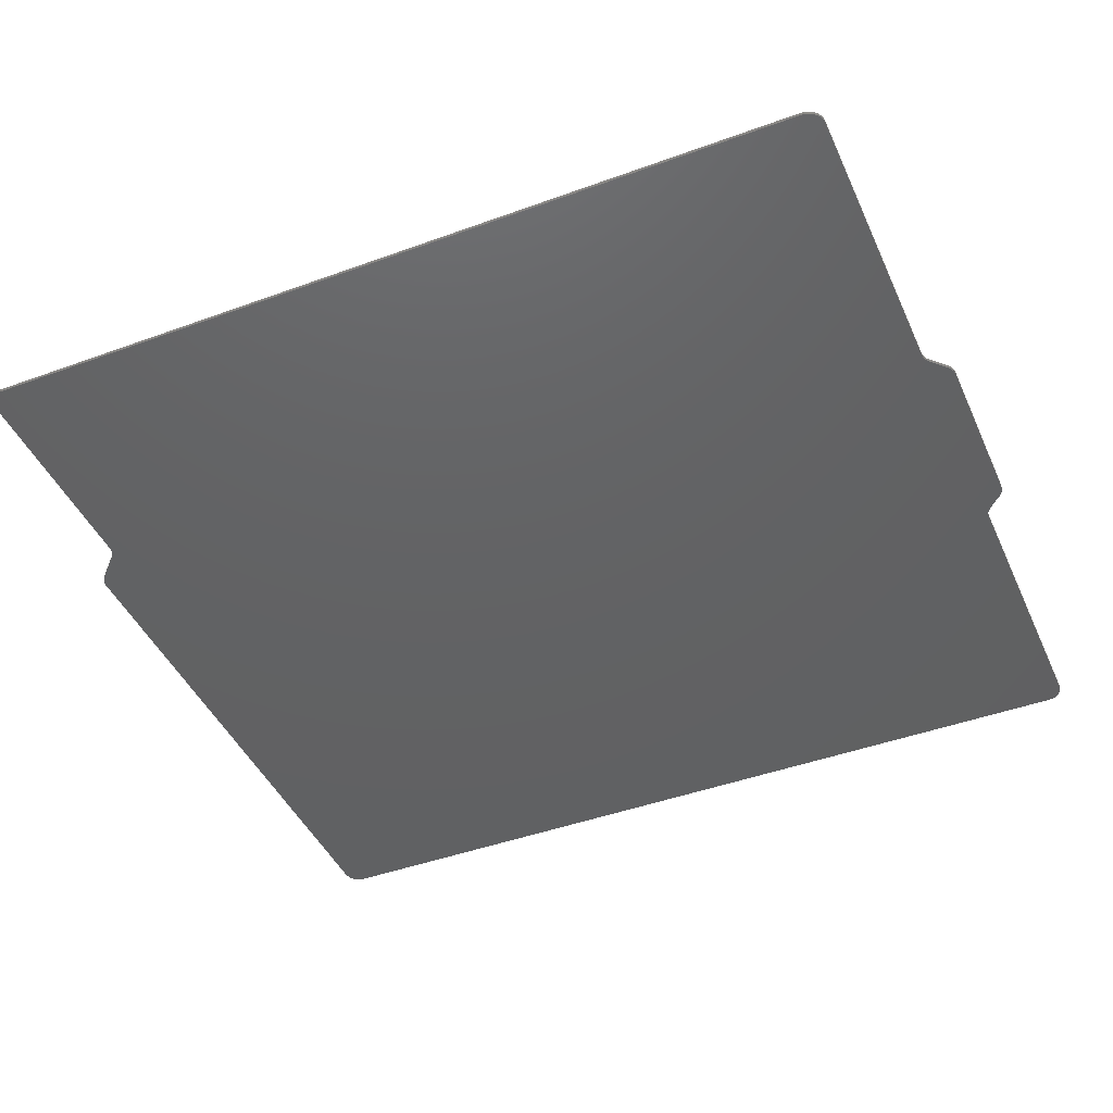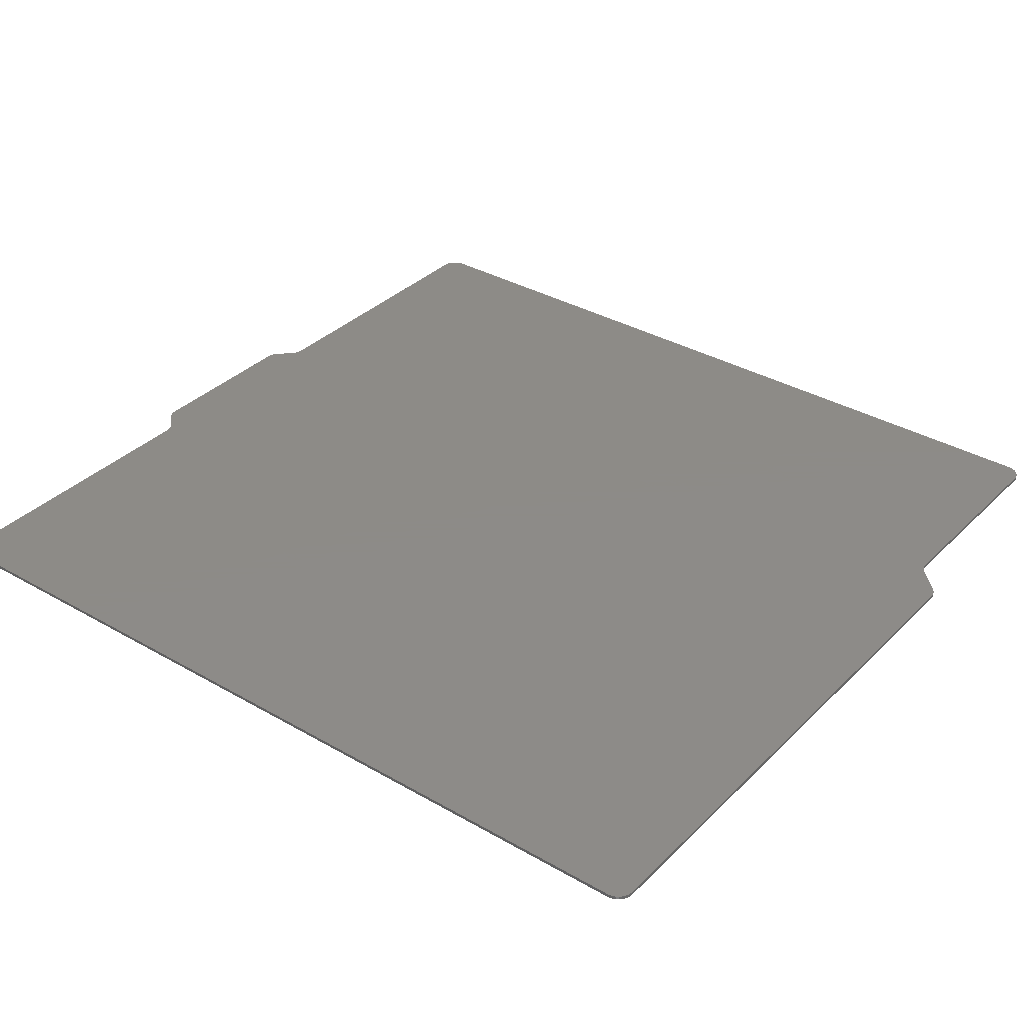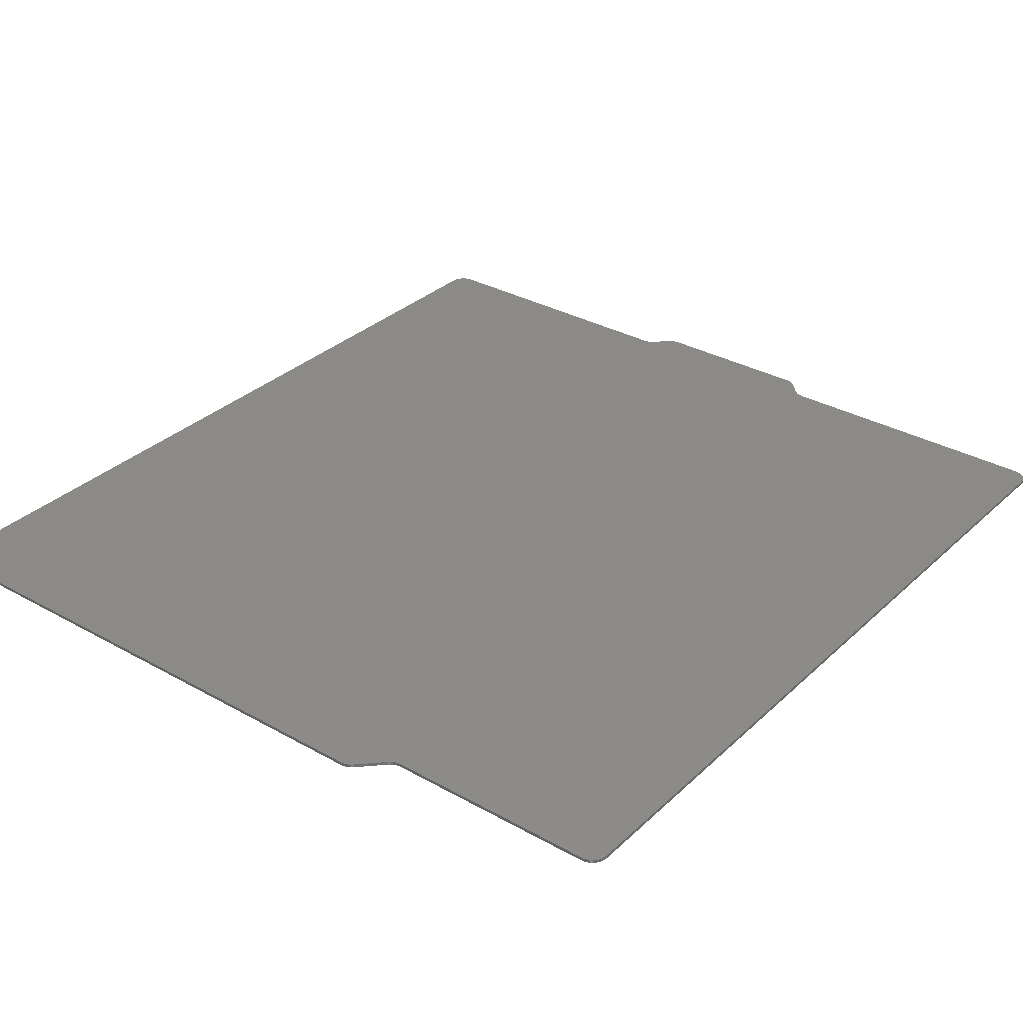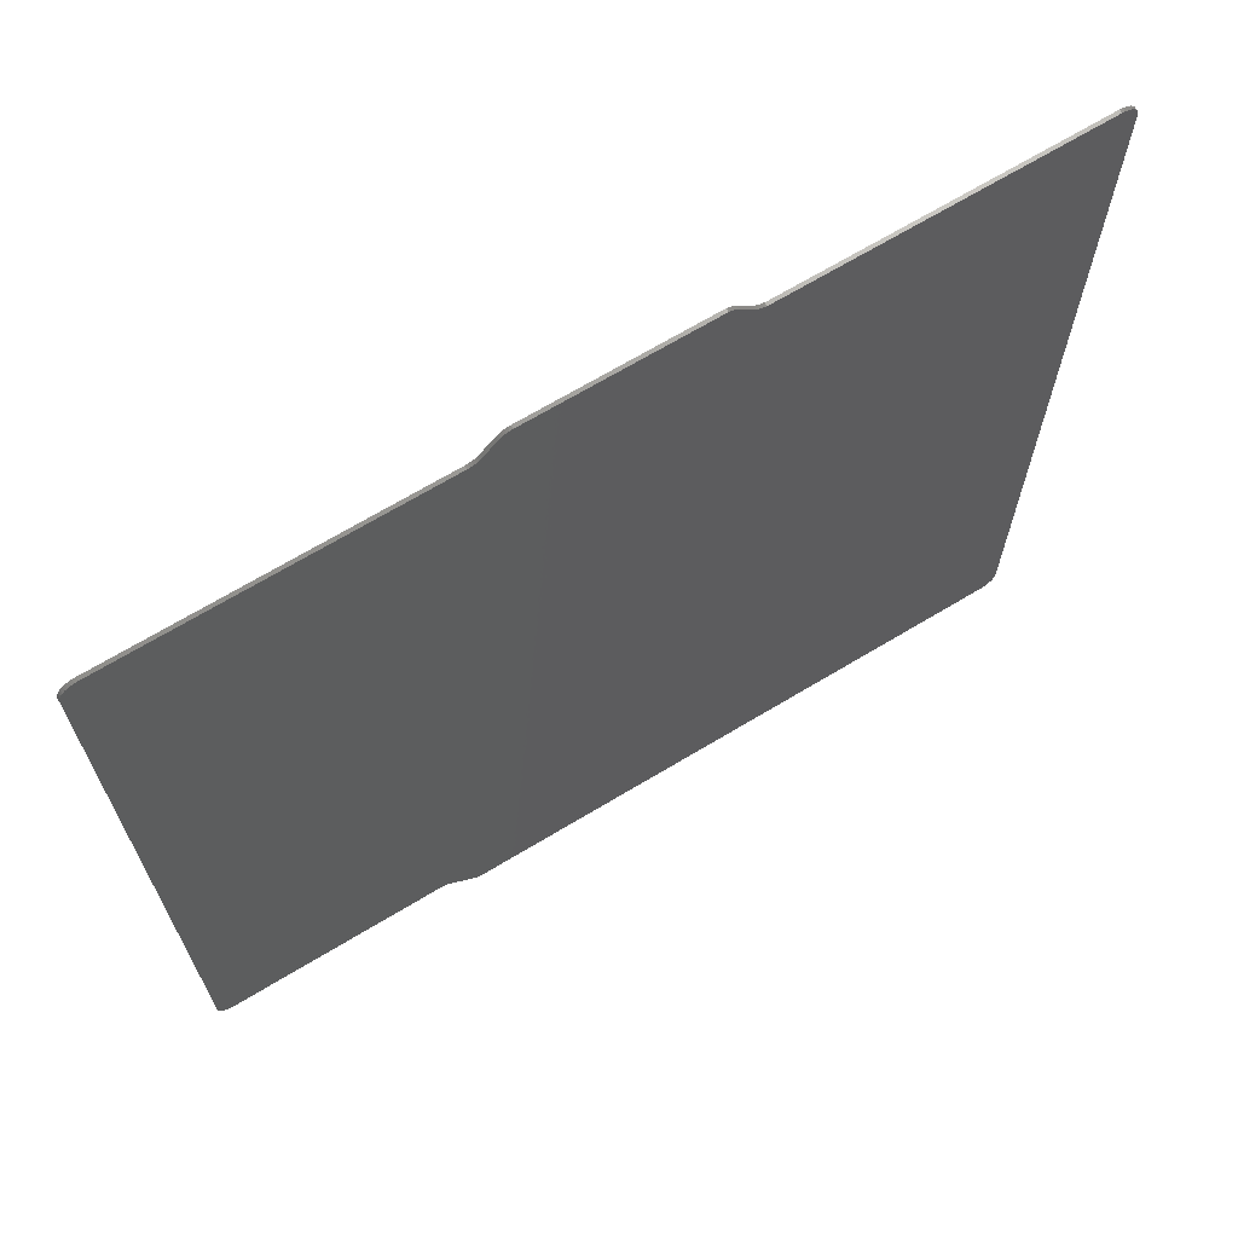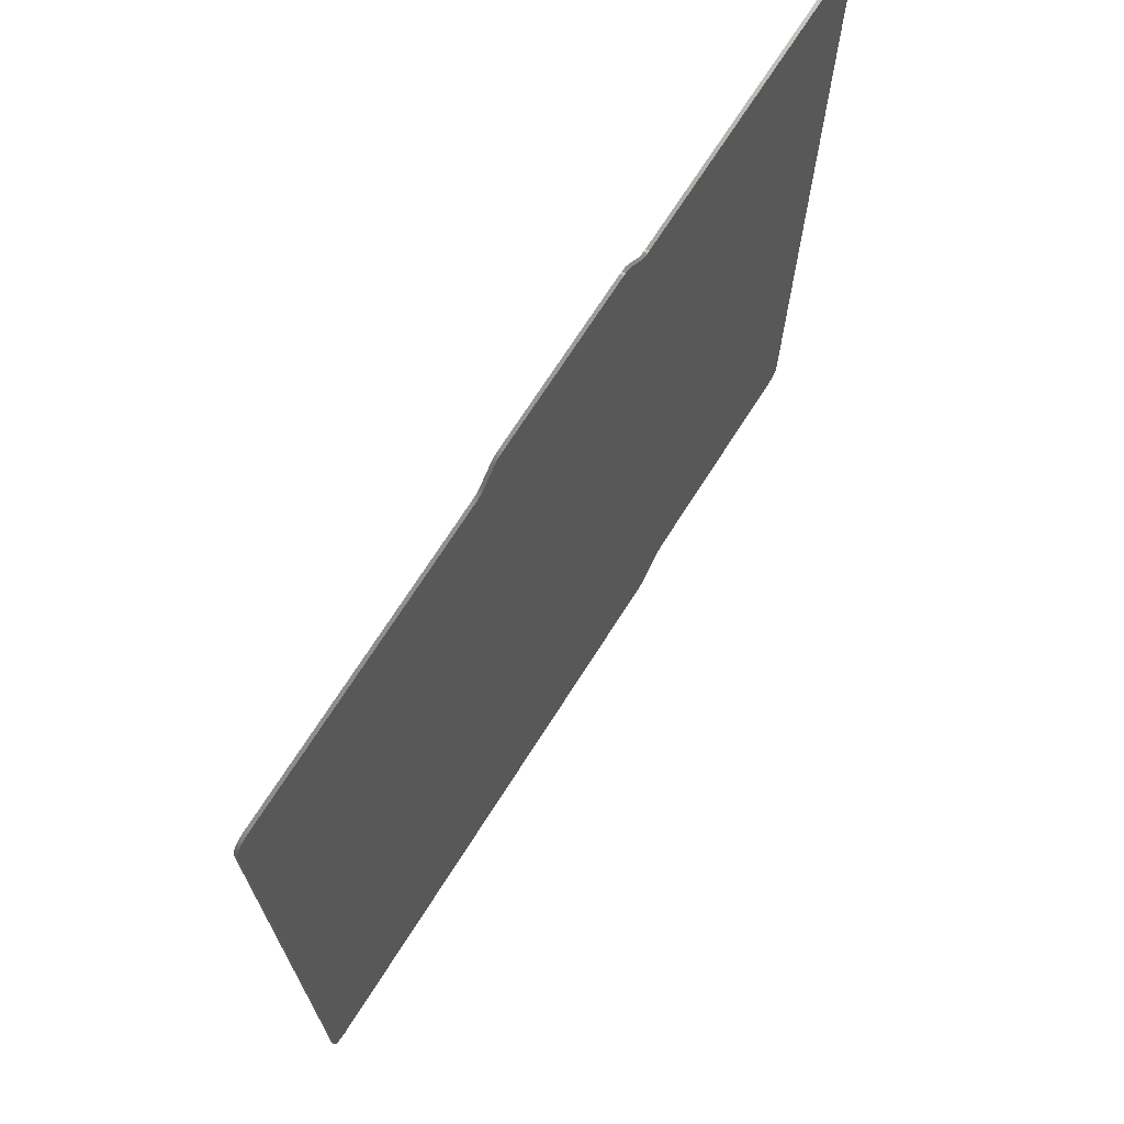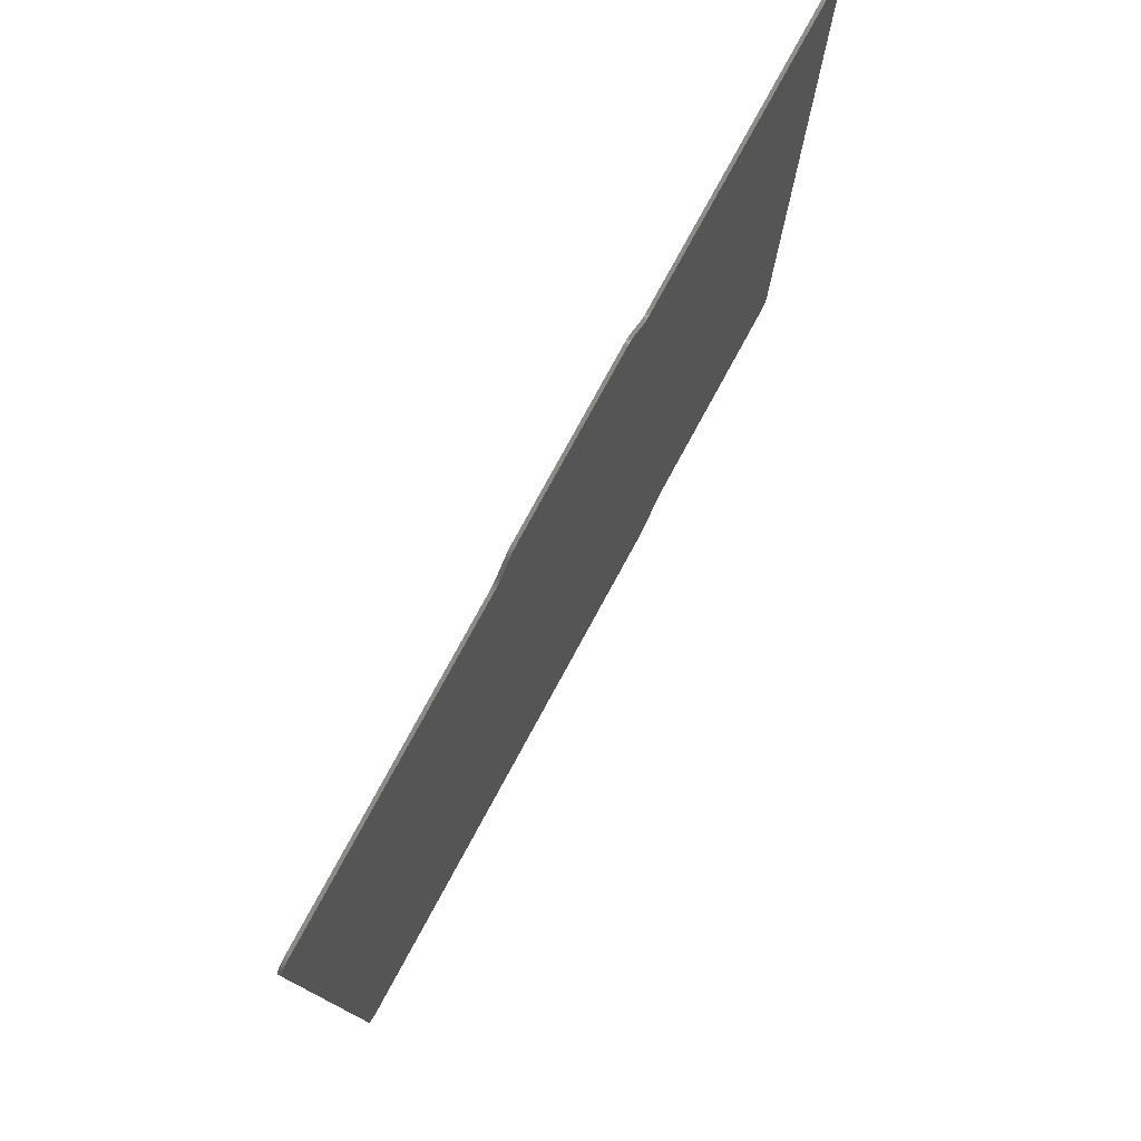
<metadata>
{"format":"stl","ext":"stl","renderer":"f3d","projection":"perspective","resolution":1024,"background":"white","views":[{"elev":-44.0,"azim":113.2,"up":"+Z"},{"elev":34.8,"azim":-52.3,"up":"+Z"},{"elev":32.4,"azim":38.1,"up":"+Z"},{"elev":68.5,"azim":148.9,"up":"+Y"},{"elev":71.2,"azim":-57.5,"up":"+Y"},{"elev":78.5,"azim":-61.4,"up":"+Y"}]}
</metadata>
<code>
# stl→obj: 152 verts, 300 faces
v 44.93 -139 4.75e-08
v -124 -139 4.75e-08
v 44.93 -139 -1
v -124 -139 -1
v 55.54 -130.5 4.75e-08
v 48.46 -137.5 4.75e-08
v 55.54 -130.5 -1
v 48.46 -137.5 -1
v 124 -129 4.75e-08
v 59.07 -129 4.75e-08
v 124 -129 -1
v 59.07 -129 -1
v 129 124 4.75e-08
v 129 -124 4.75e-08
v 129 124 -1
v 129 -124 -1
v 36.07 129 4.75e-08
v 124 129 4.75e-08
v 36.07 129 -1
v 124 129 -1
v 28.46 134.5 4.75e-08
v 32.54 130.5 4.75e-08
v 28.46 134.5 -1
v 32.54 130.5 -1
v -24.93 136 4.75e-08
v 24.93 136 4.75e-08
v -24.93 136 -1
v 24.93 136 -1
v -32.54 130.5 4.75e-08
v -28.46 134.5 4.75e-08
v -32.54 130.5 -1
v -28.46 134.5 -1
v -124 129 4.75e-08
v -36.07 129 4.75e-08
v -124 129 -1
v -36.07 129 -1
v -129 124 -1
v -129 -134 -1
v -129 124 4.75e-08
v -129 -134 4.75e-08
v 35.29 129.1 4.75e-08
v 34.53 129.2 4.75e-08
v 58.29 -129.1 4.75e-08
v 56.13 -130 4.75e-08
v 56.8 -129.5 4.75e-08
v 57.53 -129.2 4.75e-08
v -33.13 130 4.75e-08
v 33.8 129.5 4.75e-08
v 33.13 130 4.75e-08
v -128.9 -134.9 4.75e-08
v -34.53 129.2 4.75e-08
v -128.7 -135.7 4.75e-08
v -128.3 -136.5 4.75e-08
v -127.8 -137.2 4.75e-08
v -124.9 128.9 4.75e-08
v -125.7 128.7 4.75e-08
v -126.5 128.3 4.75e-08
v -127.2 127.8 4.75e-08
v -127.8 127.2 4.75e-08
v -127.2 -137.8 4.75e-08
v -126.5 -138.3 4.75e-08
v -125.7 -138.7 4.75e-08
v 45.71 -138.9 4.75e-08
v 46.47 -138.8 4.75e-08
v 47.2 -138.5 4.75e-08
v 47.87 -138 4.75e-08
v 124.9 -128.9 4.75e-08
v 125.7 -128.7 4.75e-08
v 126.5 -128.3 4.75e-08
v 127.2 -127.8 4.75e-08
v 127.8 -127.2 4.75e-08
v -33.8 129.5 4.75e-08
v -124.9 -138.9 4.75e-08
v -27.87 135 4.75e-08
v -128.3 126.5 4.75e-08
v -128.7 125.7 4.75e-08
v -128.9 124.9 4.75e-08
v 128.3 -126.5 4.75e-08
v 128.7 -125.7 4.75e-08
v 128.9 -124.9 4.75e-08
v 27.87 135 4.75e-08
v 27.2 135.5 4.75e-08
v 25.71 135.9 4.75e-08
v 26.47 135.8 4.75e-08
v -27.2 135.5 4.75e-08
v -25.71 135.9 4.75e-08
v -26.47 135.8 4.75e-08
v -35.29 129.1 4.75e-08
v 128.9 124.9 4.75e-08
v 128.7 125.7 4.75e-08
v 128.3 126.5 4.75e-08
v 127.8 127.2 4.75e-08
v 127.2 127.8 4.75e-08
v 126.5 128.3 4.75e-08
v 125.7 128.7 4.75e-08
v 124.9 128.9 4.75e-08
v 34.53 129.2 -1
v 33.8 129.5 -1
v 33.13 130 -1
v 57.53 -129.2 -1
v 56.8 -129.5 -1
v 47.87 -138 -1
v 47.2 -138.5 -1
v -35.29 129.1 -1
v -34.53 129.2 -1
v -33.8 129.5 -1
v 124.9 -128.9 -1
v 35.29 129.1 -1
v 58.29 -129.1 -1
v 124.9 128.9 -1
v 125.7 128.7 -1
v 126.5 128.3 -1
v 127.2 127.8 -1
v 127.8 127.2 -1
v 46.47 -138.8 -1
v 45.71 -138.9 -1
v -124.9 -138.9 -1
v -125.7 -138.7 -1
v -127.8 -137.2 -1
v -126.5 -138.3 -1
v -127.2 -137.8 -1
v -128.3 -136.5 -1
v -128.7 -135.7 -1
v -124.9 128.9 -1
v -128.9 -134.9 -1
v -128.7 125.7 -1
v -128.3 126.5 -1
v -127.8 127.2 -1
v -127.2 127.8 -1
v -126.5 128.3 -1
v -125.7 128.7 -1
v -33.13 130 -1
v 128.7 -125.7 -1
v 128.3 -126.5 -1
v 127.8 -127.2 -1
v 127.2 -127.8 -1
v 56.13 -130 -1
v 25.71 135.9 -1
v 26.47 135.8 -1
v 27.2 135.5 -1
v 128.3 126.5 -1
v 128.7 125.7 -1
v 128.9 124.9 -1
v -128.9 124.9 -1
v -27.87 135 -1
v -27.2 135.5 -1
v -25.71 135.9 -1
v -26.47 135.8 -1
v 27.87 135 -1
v 126.5 -128.3 -1
v 125.7 -128.7 -1
v 128.9 -124.9 -1
f 1 2 3
f 3 2 4
f 5 6 7
f 7 6 8
f 9 10 11
f 11 10 12
f 13 14 15
f 15 14 16
f 17 18 19
f 19 18 20
f 21 22 23
f 23 22 24
f 25 26 27
f 27 26 28
f 29 30 31
f 31 30 32
f 33 34 35
f 35 34 36
f 37 38 39
f 39 38 40
f 41 42 43
f 5 44 42
f 5 42 6
f 44 45 42
f 42 45 46
f 42 46 43
f 2 42 47
f 47 42 48
f 48 49 47
f 47 49 22
f 47 22 29
f 40 50 51
f 50 52 51
f 51 52 53
f 51 53 54
f 55 56 33
f 33 56 57
f 33 57 34
f 34 57 58
f 34 58 59
f 54 60 51
f 51 60 61
f 51 61 62
f 2 1 42
f 42 1 63
f 42 63 64
f 64 65 42
f 42 65 66
f 42 66 6
f 67 68 9
f 9 68 69
f 9 69 10
f 10 69 70
f 10 70 71
f 47 72 2
f 2 72 51
f 2 51 73
f 73 51 62
f 74 30 25
f 25 30 29
f 25 29 26
f 26 29 22
f 26 22 21
f 59 75 34
f 34 75 76
f 34 76 77
f 71 78 10
f 10 78 79
f 10 79 80
f 21 81 26
f 26 81 82
f 26 82 83
f 83 82 84
f 74 25 85
f 85 25 86
f 85 86 87
f 51 88 40
f 40 88 34
f 40 34 39
f 39 34 77
f 80 14 10
f 10 14 13
f 10 13 89
f 89 90 10
f 10 90 91
f 10 91 92
f 92 93 10
f 10 93 94
f 10 94 95
f 95 96 10
f 10 96 18
f 10 18 43
f 43 18 17
f 43 17 41
f 97 4 98
f 98 4 99
f 100 101 97
f 8 102 7
f 7 102 103
f 36 104 4
f 4 104 105
f 4 105 99
f 99 105 106
f 23 24 28
f 107 11 108
f 108 11 12
f 108 12 97
f 97 12 109
f 97 109 100
f 110 111 20
f 20 111 112
f 20 112 19
f 19 112 113
f 19 113 114
f 103 115 7
f 7 115 116
f 7 116 3
f 27 31 32
f 117 118 119
f 119 118 120
f 119 120 121
f 117 119 4
f 4 119 122
f 4 122 123
f 124 35 37
f 37 35 36
f 37 36 38
f 38 36 4
f 38 4 125
f 125 4 123
f 126 127 128
f 129 130 37
f 37 130 131
f 37 131 124
f 106 132 99
f 99 132 31
f 99 31 24
f 24 31 27
f 24 27 28
f 133 134 108
f 108 134 135
f 108 135 136
f 3 4 7
f 7 4 97
f 7 97 137
f 137 97 101
f 138 139 140
f 114 141 19
f 19 141 142
f 19 142 143
f 129 37 128
f 128 37 144
f 128 144 126
f 32 145 27
f 27 145 146
f 27 146 147
f 147 146 148
f 138 140 28
f 28 140 149
f 28 149 23
f 136 150 108
f 108 150 151
f 108 151 107
f 143 15 19
f 19 15 16
f 19 16 108
f 108 16 152
f 108 152 133
f 33 35 124
f 33 124 55
f 55 124 131
f 55 131 56
f 56 131 130
f 56 130 57
f 57 130 129
f 57 129 58
f 58 129 128
f 58 128 59
f 59 128 127
f 59 127 75
f 75 127 126
f 75 126 76
f 76 126 144
f 76 144 77
f 77 144 37
f 77 37 39
f 36 34 104
f 104 34 88
f 104 88 105
f 105 88 51
f 105 51 106
f 106 51 72
f 106 72 132
f 132 72 47
f 132 47 31
f 31 47 29
f 25 27 147
f 25 147 86
f 86 147 148
f 86 148 87
f 87 148 146
f 87 146 85
f 85 146 145
f 85 145 74
f 74 145 32
f 74 32 30
f 21 23 149
f 21 149 81
f 81 149 140
f 81 140 82
f 82 140 139
f 82 139 84
f 84 139 138
f 84 138 83
f 83 138 28
f 83 28 26
f 24 22 99
f 99 22 49
f 99 49 98
f 98 49 48
f 98 48 97
f 97 48 42
f 97 42 108
f 108 42 41
f 108 41 19
f 19 41 17
f 13 15 143
f 13 143 89
f 89 143 142
f 89 142 90
f 90 142 141
f 90 141 91
f 91 141 114
f 91 114 92
f 92 114 113
f 92 113 93
f 93 113 112
f 93 112 94
f 94 112 111
f 94 111 95
f 95 111 110
f 95 110 96
f 96 110 20
f 96 20 18
f 9 11 107
f 9 107 67
f 67 107 151
f 67 151 68
f 68 151 150
f 68 150 69
f 69 150 136
f 69 136 70
f 70 136 135
f 70 135 71
f 71 135 134
f 71 134 78
f 78 134 133
f 78 133 79
f 79 133 152
f 79 152 80
f 80 152 16
f 80 16 14
f 12 10 109
f 109 10 43
f 109 43 100
f 100 43 46
f 100 46 101
f 101 46 45
f 101 45 137
f 137 45 44
f 137 44 7
f 7 44 5
f 1 3 116
f 1 116 63
f 63 116 115
f 63 115 64
f 64 115 103
f 64 103 65
f 65 103 102
f 65 102 66
f 66 102 8
f 66 8 6
f 40 38 125
f 40 125 50
f 50 125 123
f 50 123 52
f 52 123 122
f 52 122 53
f 53 122 119
f 53 119 54
f 54 119 121
f 54 121 60
f 60 121 120
f 60 120 61
f 61 120 118
f 61 118 62
f 62 118 117
f 62 117 73
f 73 117 4
f 73 4 2

</code>
